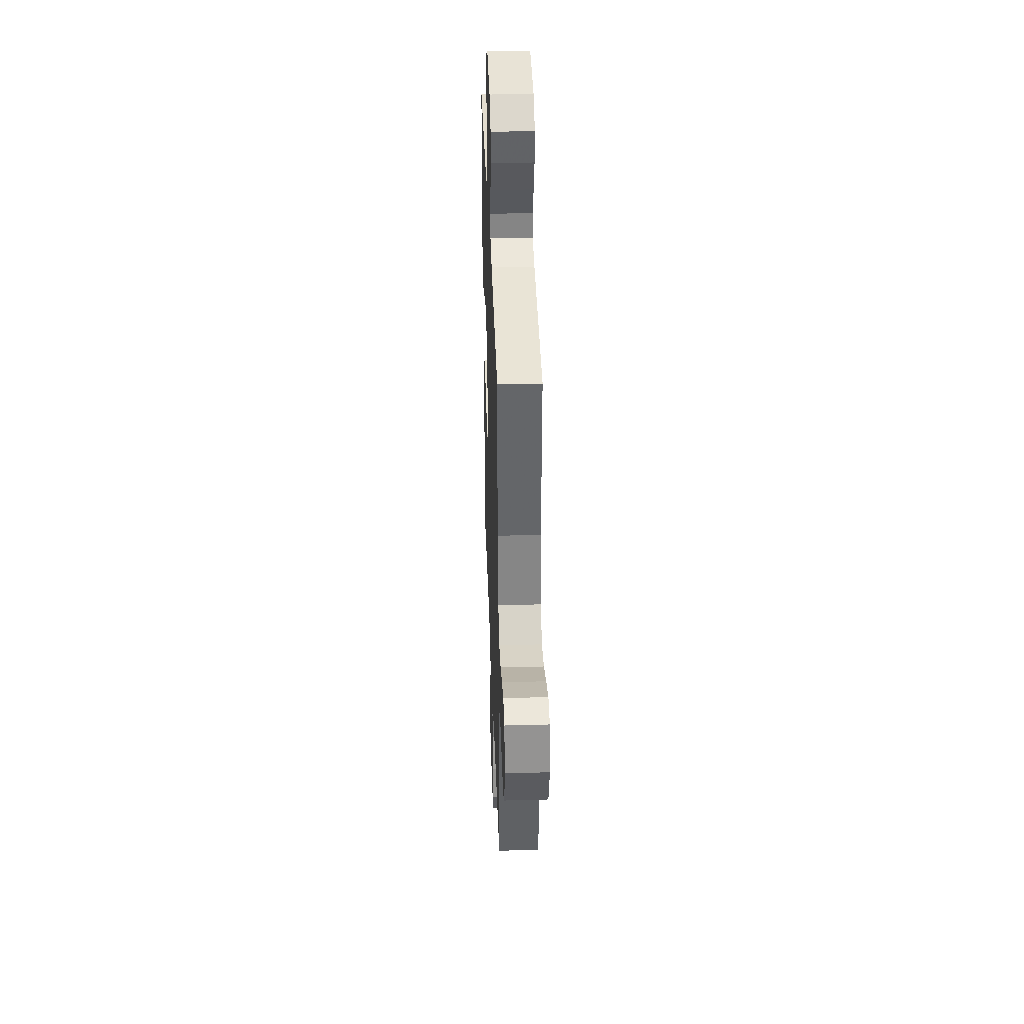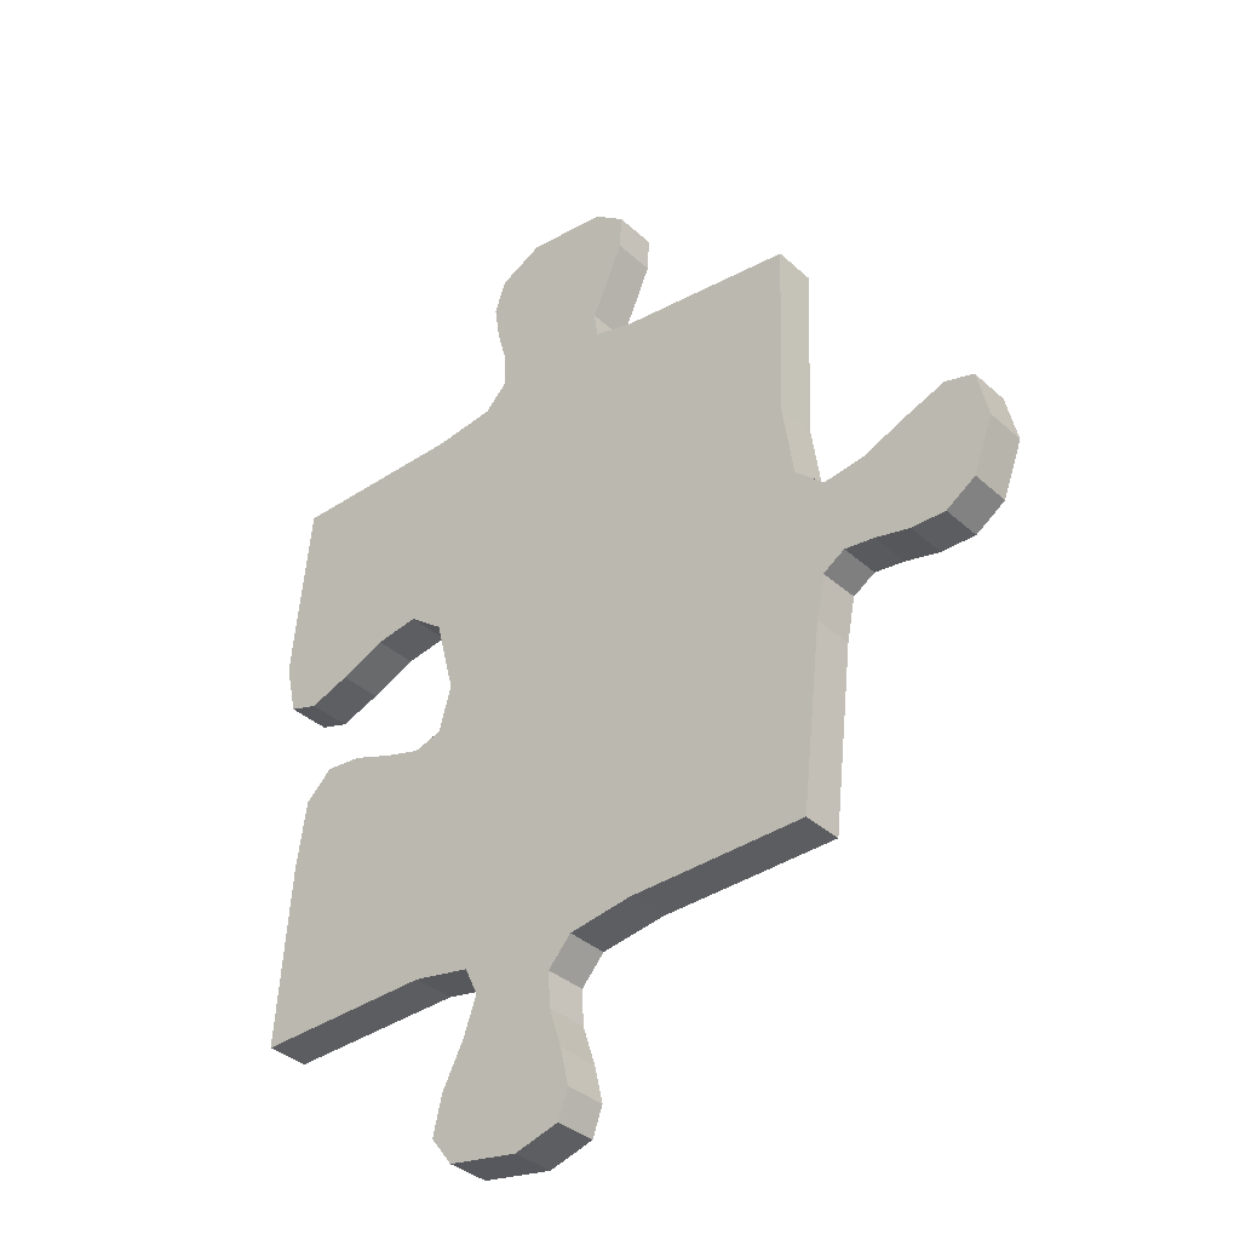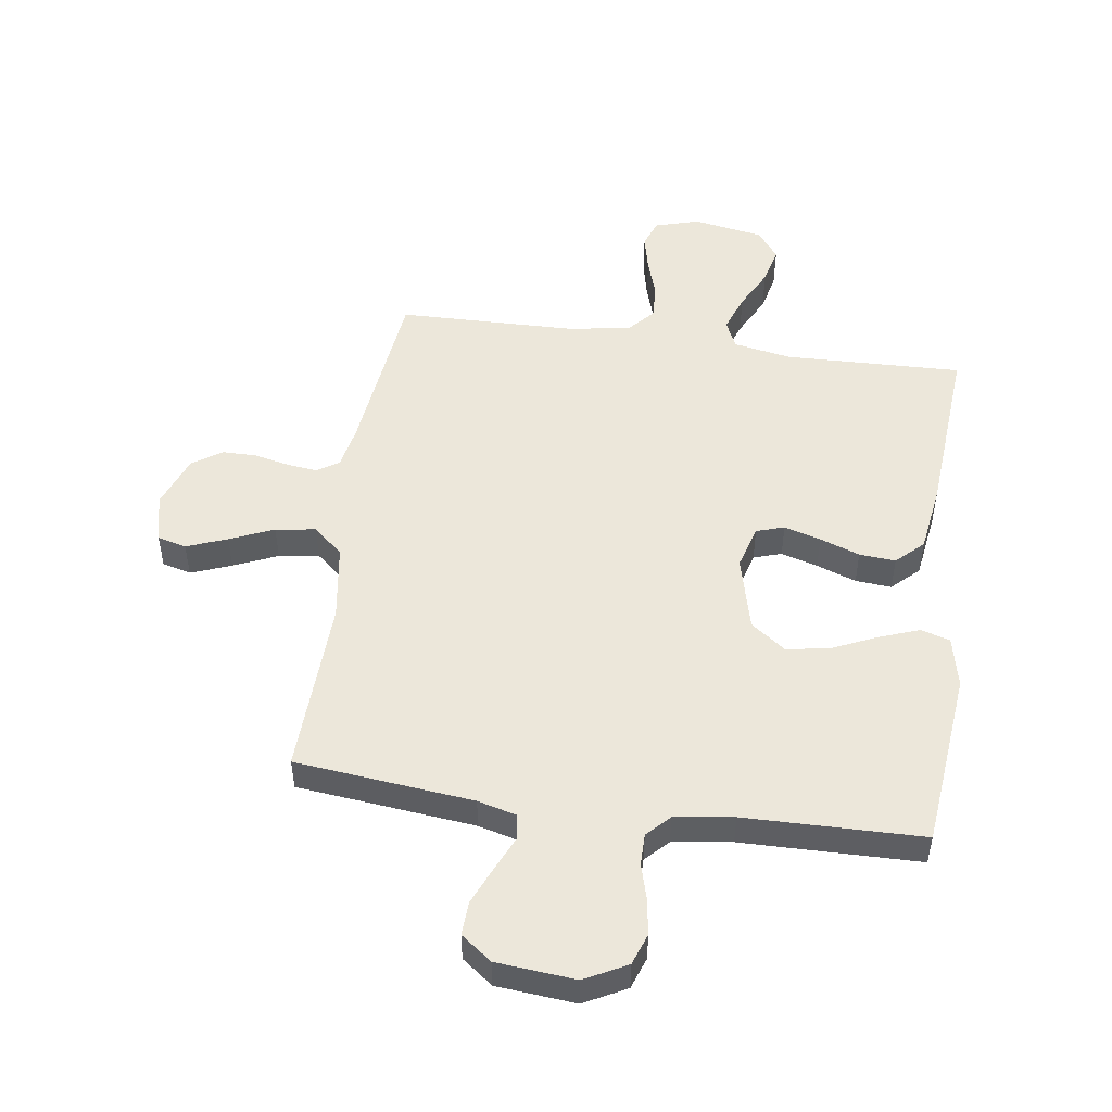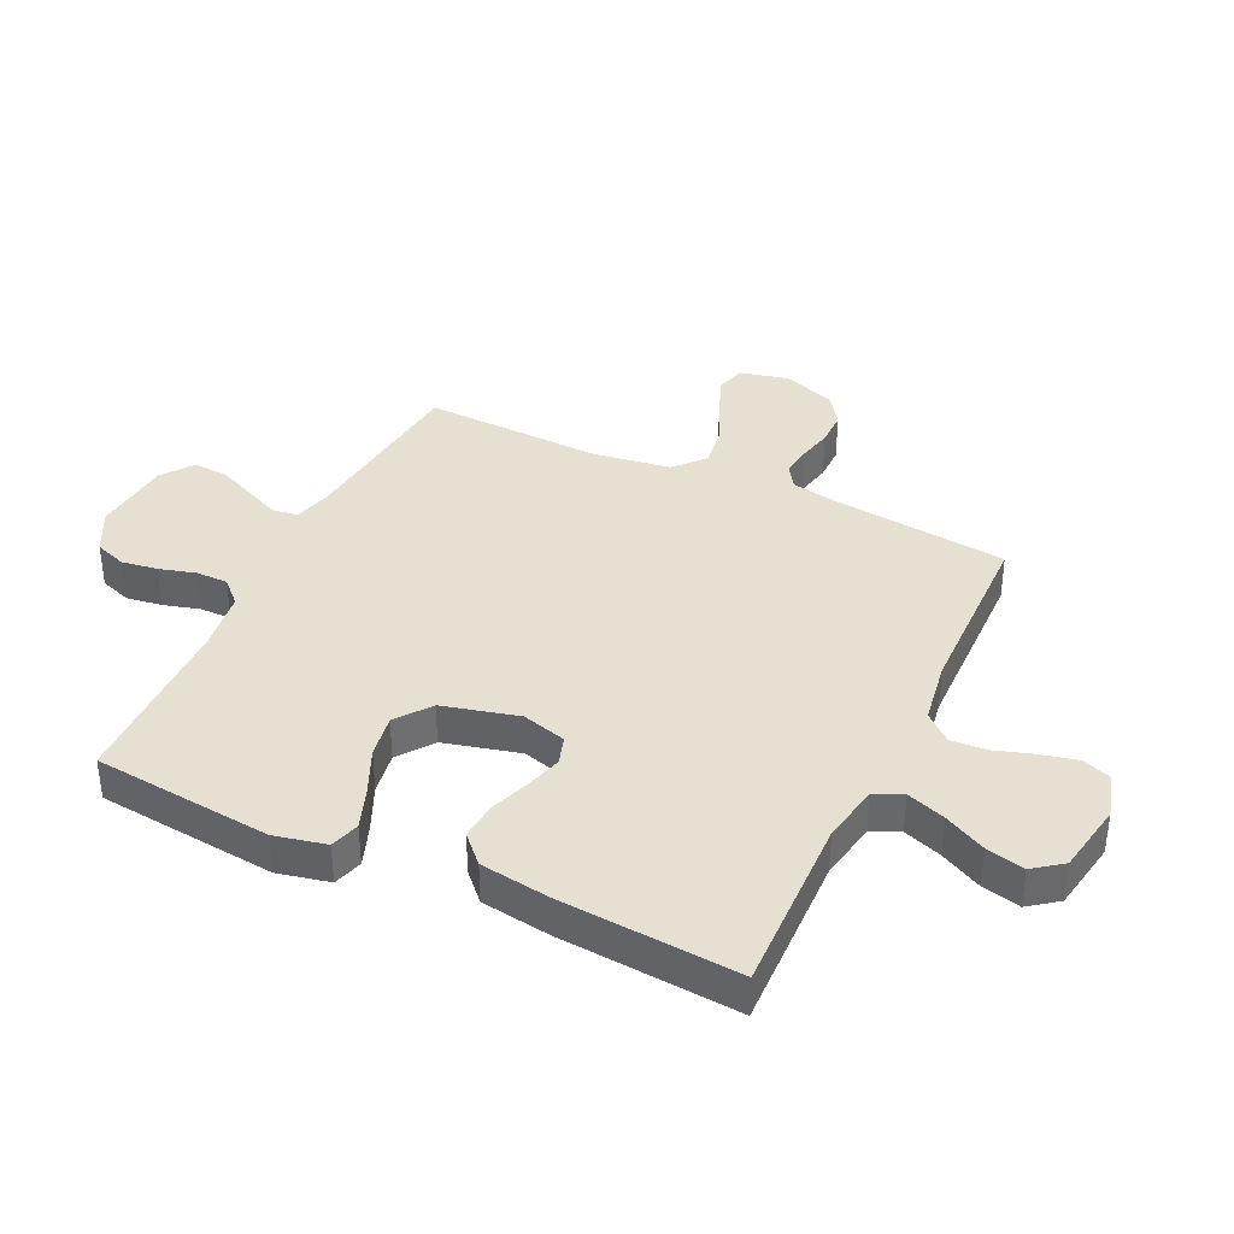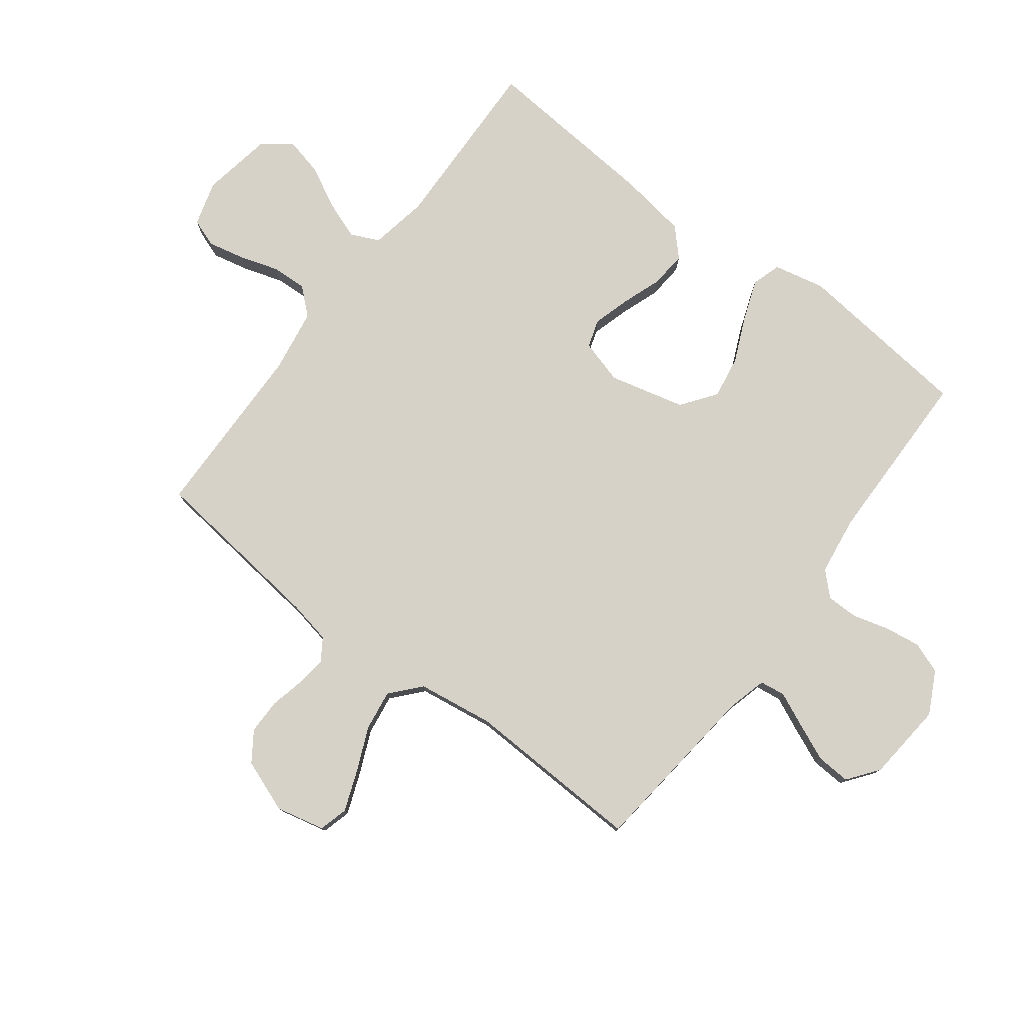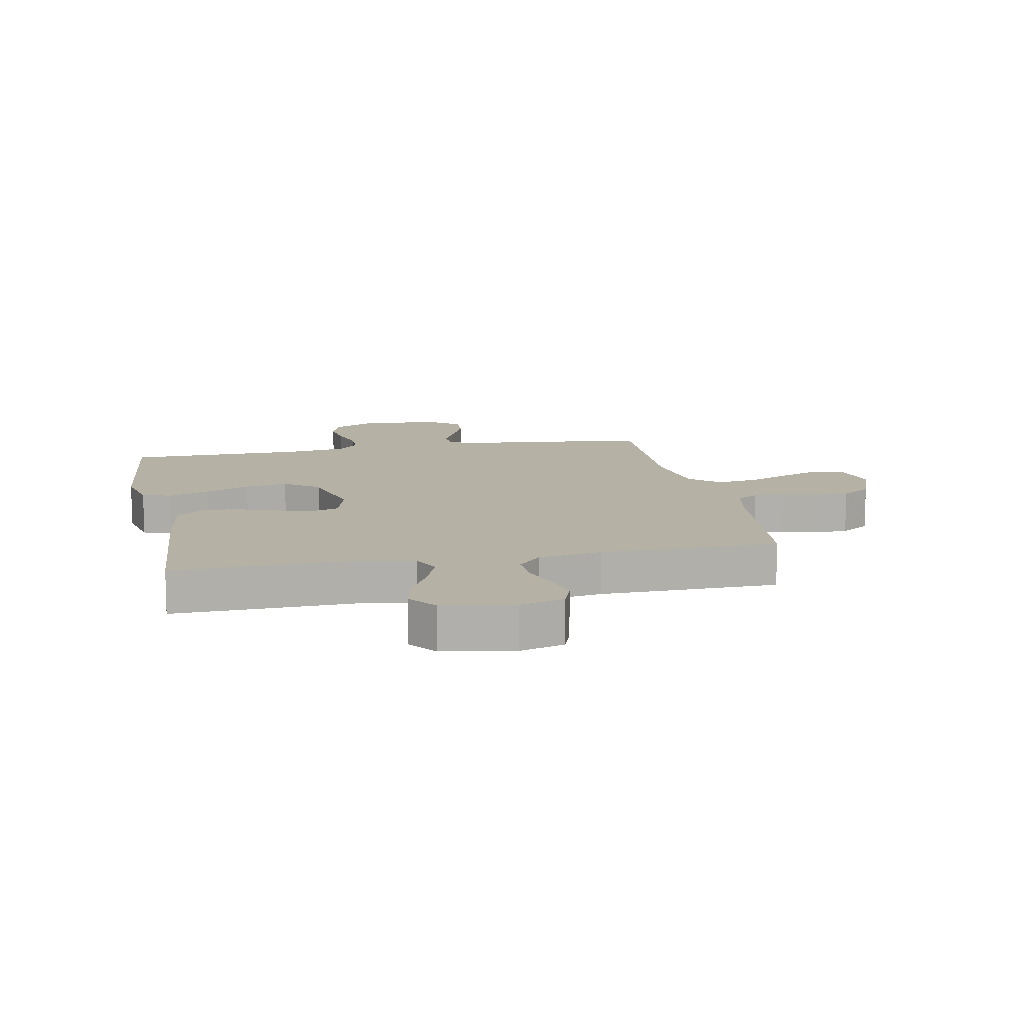
<metadata>
{"format":"obj","ext":"obj","renderer":"f3d","projection":"perspective","resolution":1024,"background":"white","views":[{"elev":36.4,"azim":-92.0,"up":"+Z"},{"elev":-36.0,"azim":-139.6,"up":"+Z"},{"elev":50.3,"azim":8.1,"up":"+Y"},{"elev":37.6,"azim":115.3,"up":"+Y"},{"elev":78.4,"azim":-52.7,"up":"+Y"},{"elev":11.8,"azim":168.8,"up":"+Y"}]}
</metadata>
<code>
v -0.5 0.07 0.5
v -0.2 0.07 0.532
v -0.135 0.07 0.549
v -0.129 0.07 0.592
v -0.155 0.07 0.65
v -0.182 0.07 0.713
v -0.185 0.07 0.77
v -0.133 0.07 0.809
v 0 0.07 0.821
v 0.071 0.07 0.784
v 0.09 0.07 0.731
v 0.081 0.07 0.671
v 0.064 0.07 0.61
v 0.064 0.07 0.557
v 0.101 0.07 0.519
v 0.2 0.07 0.505
v 0.5 0.07 0.5
v 0.531 0.07 0.2
v 0.512 0.07 0.114
v 0.463 0.07 0.099
v 0.395 0.07 0.124
v 0.319 0.07 0.158
v 0.247 0.07 0.17
v 0.189 0.07 0.127
v 0.157 0.07 0
v 0.178 0.07 -0.074
v 0.225 0.07 -0.089
v 0.287 0.07 -0.071
v 0.354 0.07 -0.047
v 0.415 0.07 -0.042
v 0.46 0.07 -0.085
v 0.477 0.07 -0.2
v 0.5 0.07 -0.5
v 0.2 0.07 -0.491
v 0.103 0.07 -0.509
v 0.081 0.07 -0.556
v 0.104 0.07 -0.62
v 0.14 0.07 -0.69
v 0.155 0.07 -0.754
v 0.119 0.07 -0.802
v 0 0.07 -0.823
v -0.075 0.07 -0.801
v -0.092 0.07 -0.754
v -0.078 0.07 -0.692
v -0.057 0.07 -0.626
v -0.054 0.07 -0.567
v -0.093 0.07 -0.523
v -0.2 0.07 -0.506
v -0.5 0.07 -0.5
v -0.534 0.07 -0.2
v -0.548 0.07 -0.128
v -0.585 0.07 -0.104
v -0.636 0.07 -0.11
v -0.695 0.07 -0.123
v -0.753 0.07 -0.123
v -0.803 0.07 -0.089
v -0.836 0.07 0
v -0.817 0.07 0.082
v -0.768 0.07 0.095
v -0.7 0.07 0.069
v -0.626 0.07 0.037
v -0.558 0.07 0.027
v -0.508 0.07 0.071
v -0.489 0.07 0.2
v -0.5 0 0.5
v -0.2 0 0.532
v -0.135 0 0.549
v -0.129 0 0.592
v -0.155 0 0.65
v -0.182 0 0.713
v -0.185 0 0.77
v -0.133 0 0.809
v 0 0 0.821
v 0.071 0 0.784
v 0.09 0 0.731
v 0.081 0 0.671
v 0.064 0 0.61
v 0.064 0 0.557
v 0.101 0 0.519
v 0.2 0 0.505
v 0.5 0 0.5
v 0.531 0 0.2
v 0.512 0 0.114
v 0.463 0 0.099
v 0.395 0 0.124
v 0.319 0 0.158
v 0.247 0 0.17
v 0.189 0 0.127
v 0.157 0 0
v 0.178 0 -0.074
v 0.225 0 -0.089
v 0.287 0 -0.071
v 0.354 0 -0.047
v 0.415 0 -0.042
v 0.46 0 -0.085
v 0.477 0 -0.2
v 0.5 0 -0.5
v 0.2 0 -0.491
v 0.103 0 -0.509
v 0.081 0 -0.556
v 0.104 0 -0.62
v 0.14 0 -0.69
v 0.155 0 -0.754
v 0.119 0 -0.802
v 0 0 -0.823
v -0.075 0 -0.801
v -0.092 0 -0.754
v -0.078 0 -0.692
v -0.057 0 -0.626
v -0.054 0 -0.567
v -0.093 0 -0.523
v -0.2 0 -0.506
v -0.5 0 -0.5
v -0.534 0 -0.2
v -0.548 0 -0.128
v -0.585 0 -0.104
v -0.636 0 -0.11
v -0.695 0 -0.123
v -0.753 0 -0.123
v -0.803 0 -0.089
v -0.836 0 0
v -0.817 0 0.082
v -0.768 0 0.095
v -0.7 0 0.069
v -0.626 0 0.037
v -0.558 0 0.027
v -0.508 0 0.071
v -0.489 0 0.2
f 58 59 60 61
f 56 57 58 61
f 56 61 62
f 53 54 55 56
f 52 53 56 62
f 51 52 62 63
f 48 49 50
f 47 48 50 51
f 42 43 44 45
f 40 41 42 45
f 40 45 46
f 37 38 39 40
f 36 37 40 46
f 35 36 46 47
f 31 32 33 34
f 28 29 30 31
f 27 28 31 34
f 26 27 34 35
f 19 20 21 22
f 17 18 19 22
f 16 17 22 23
f 15 16 23 24
f 10 11 12 13
f 8 9 10 13
f 8 13 14
f 7 8 14
f 4 5 6 7
f 4 7 14 15
f 64 1 2
f 63 64 2 3
f 47 51 63 3
f 25 26 35 47
f 15 24 25 47
f 3 4 15 47
f 125 124 123 122
f 125 122 121 120
f 126 125 120
f 120 119 118 117
f 126 120 117 116
f 127 126 116 115
f 114 113 112
f 115 114 112 111
f 109 108 107 106
f 109 106 105 104
f 110 109 104
f 104 103 102 101
f 110 104 101 100
f 111 110 100 99
f 98 97 96 95
f 95 94 93 92
f 98 95 92 91
f 99 98 91 90
f 86 85 84 83
f 86 83 82 81
f 87 86 81 80
f 88 87 80 79
f 77 76 75 74
f 77 74 73 72
f 78 77 72
f 78 72 71
f 71 70 69 68
f 79 78 71 68
f 66 65 128
f 67 66 128 127
f 67 127 115 111
f 111 99 90 89
f 111 89 88 79
f 111 79 68 67
f 1 65 66 2
f 2 66 67 3
f 3 67 68 4
f 4 68 69 5
f 5 69 70 6
f 6 70 71 7
f 7 71 72 8
f 8 72 73 9
f 9 73 74 10
f 10 74 75 11
f 11 75 76 12
f 12 76 77 13
f 13 77 78 14
f 14 78 79 15
f 15 79 80 16
f 16 80 81 17
f 17 81 82 18
f 18 82 83 19
f 19 83 84 20
f 20 84 85 21
f 21 85 86 22
f 22 86 87 23
f 23 87 88 24
f 24 88 89 25
f 25 89 90 26
f 26 90 91 27
f 27 91 92 28
f 28 92 93 29
f 29 93 94 30
f 30 94 95 31
f 31 95 96 32
f 32 96 97 33
f 33 97 98 34
f 34 98 99 35
f 35 99 100 36
f 36 100 101 37
f 37 101 102 38
f 38 102 103 39
f 39 103 104 40
f 40 104 105 41
f 41 105 106 42
f 42 106 107 43
f 43 107 108 44
f 44 108 109 45
f 45 109 110 46
f 46 110 111 47
f 47 111 112 48
f 48 112 113 49
f 49 113 114 50
f 50 114 115 51
f 51 115 116 52
f 52 116 117 53
f 53 117 118 54
f 54 118 119 55
f 55 119 120 56
f 56 120 121 57
f 57 121 122 58
f 58 122 123 59
f 59 123 124 60
f 60 124 125 61
f 61 125 126 62
f 62 126 127 63
f 63 127 128 64
f 64 128 65 1

</code>
